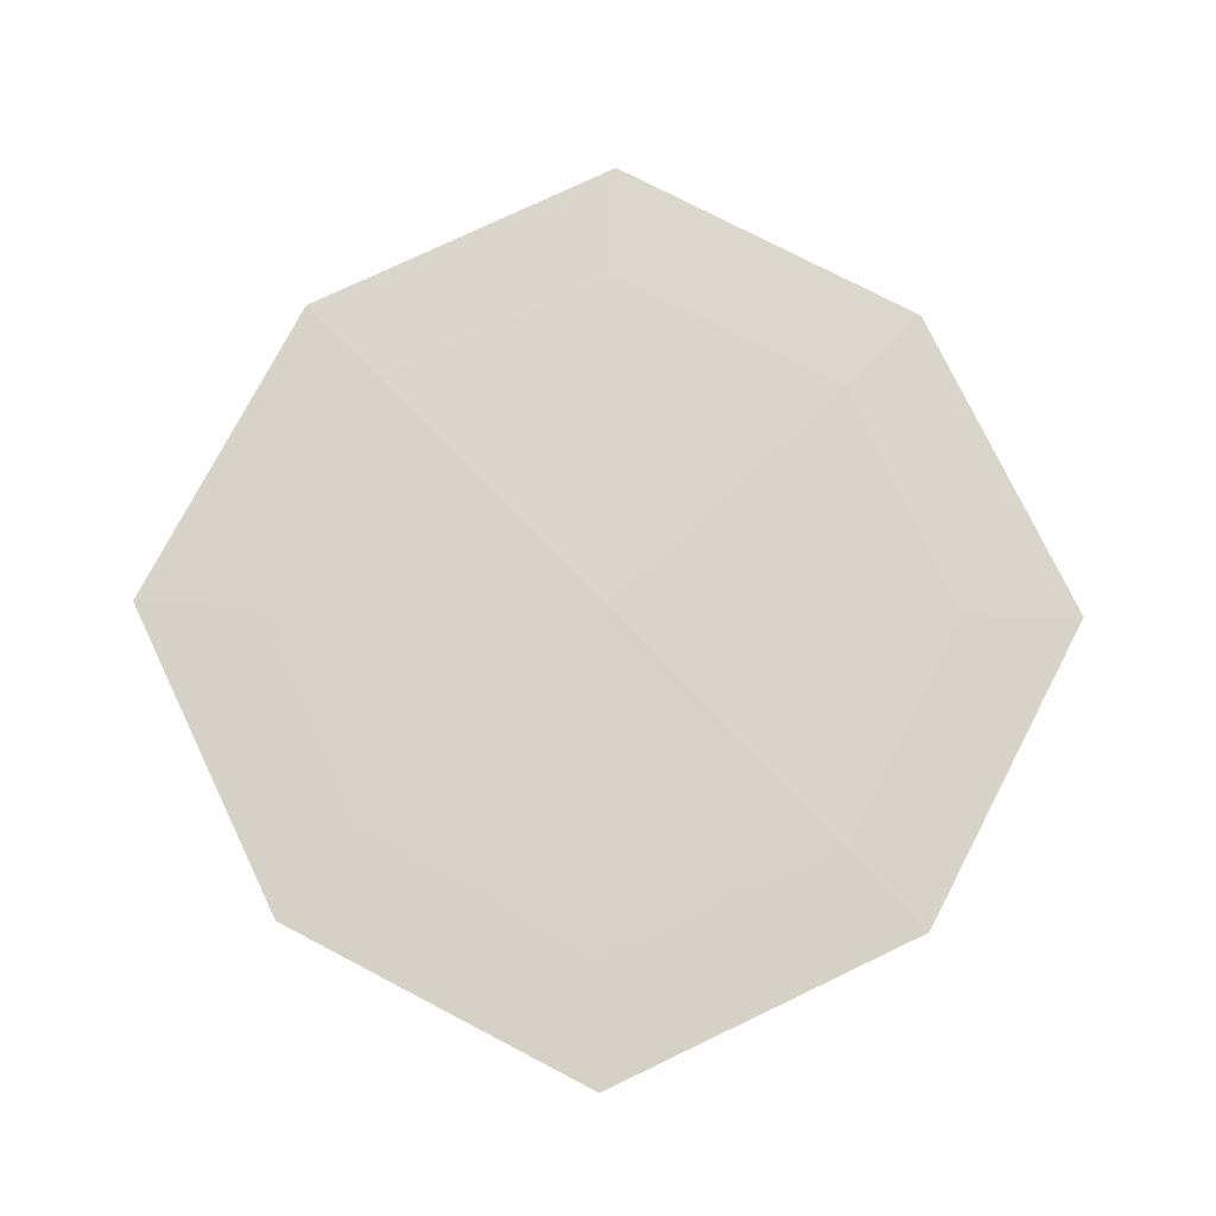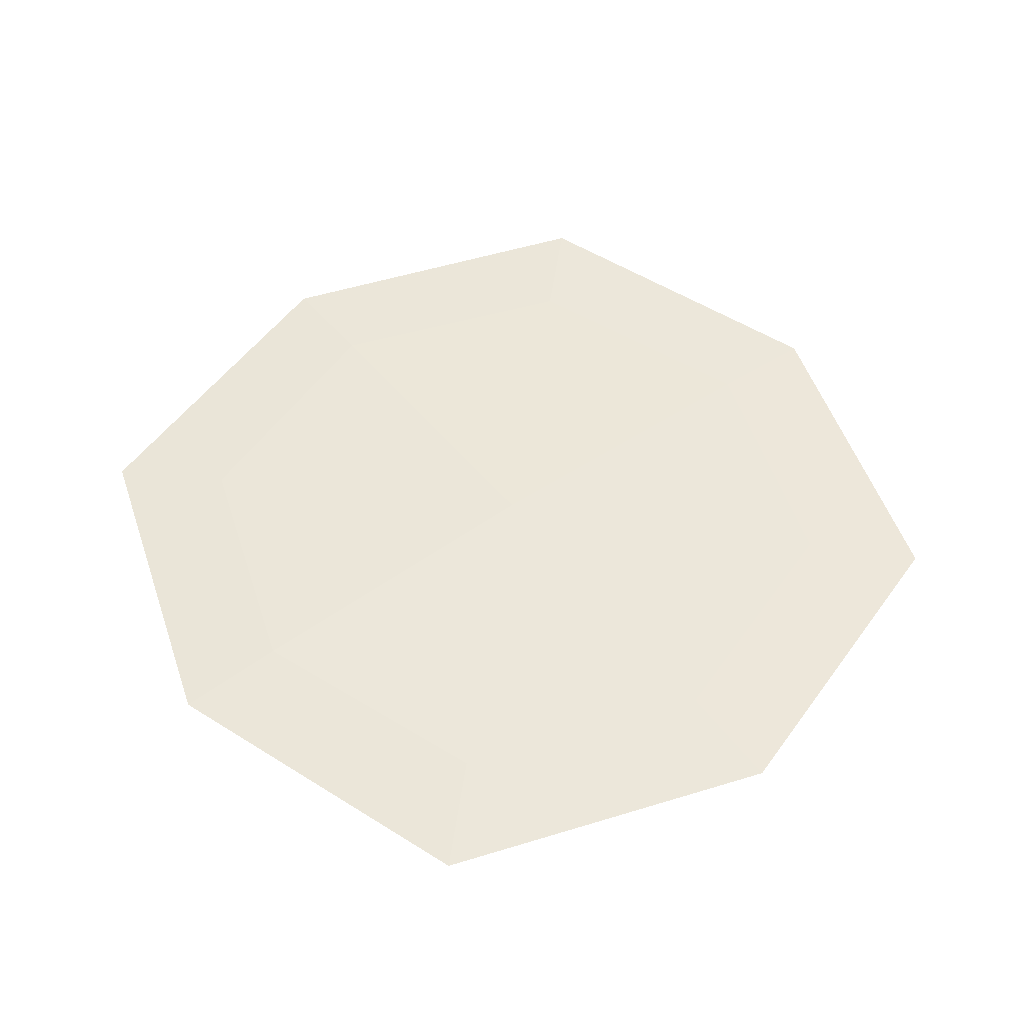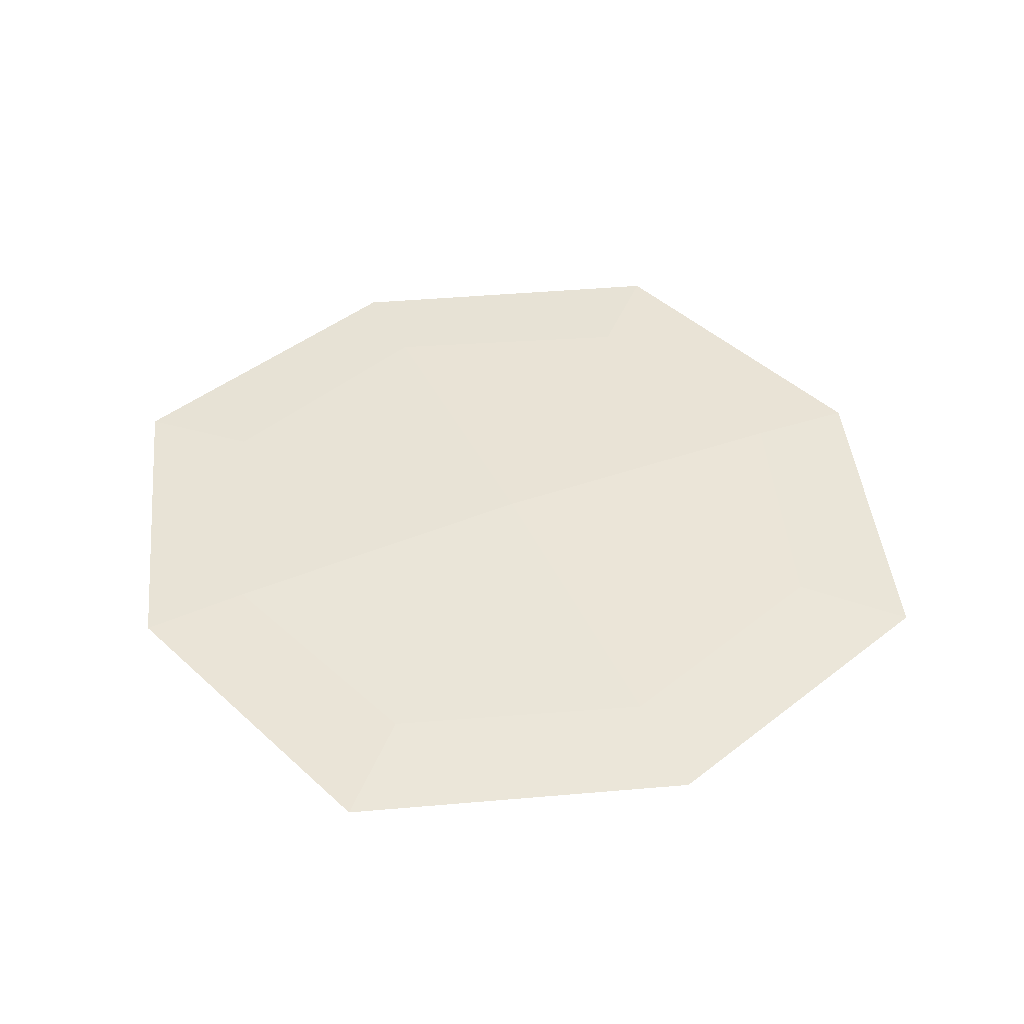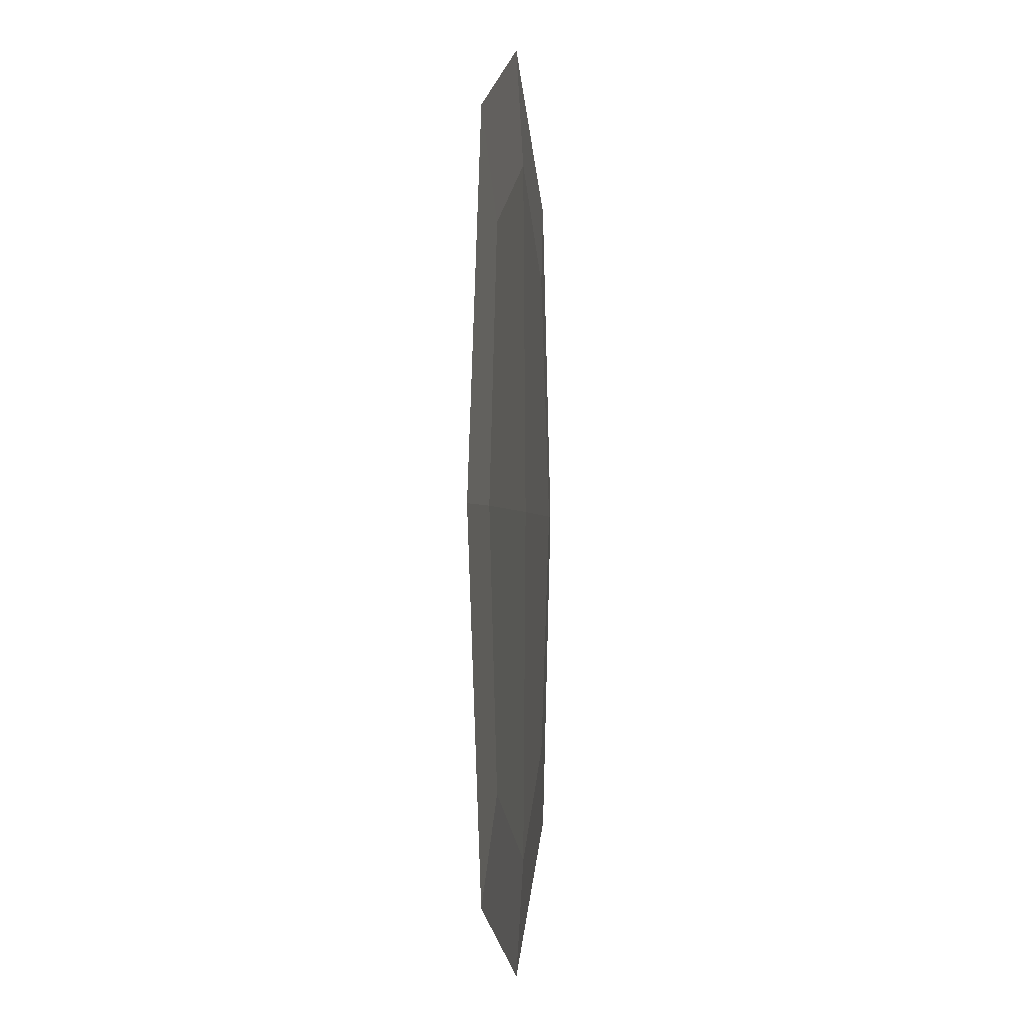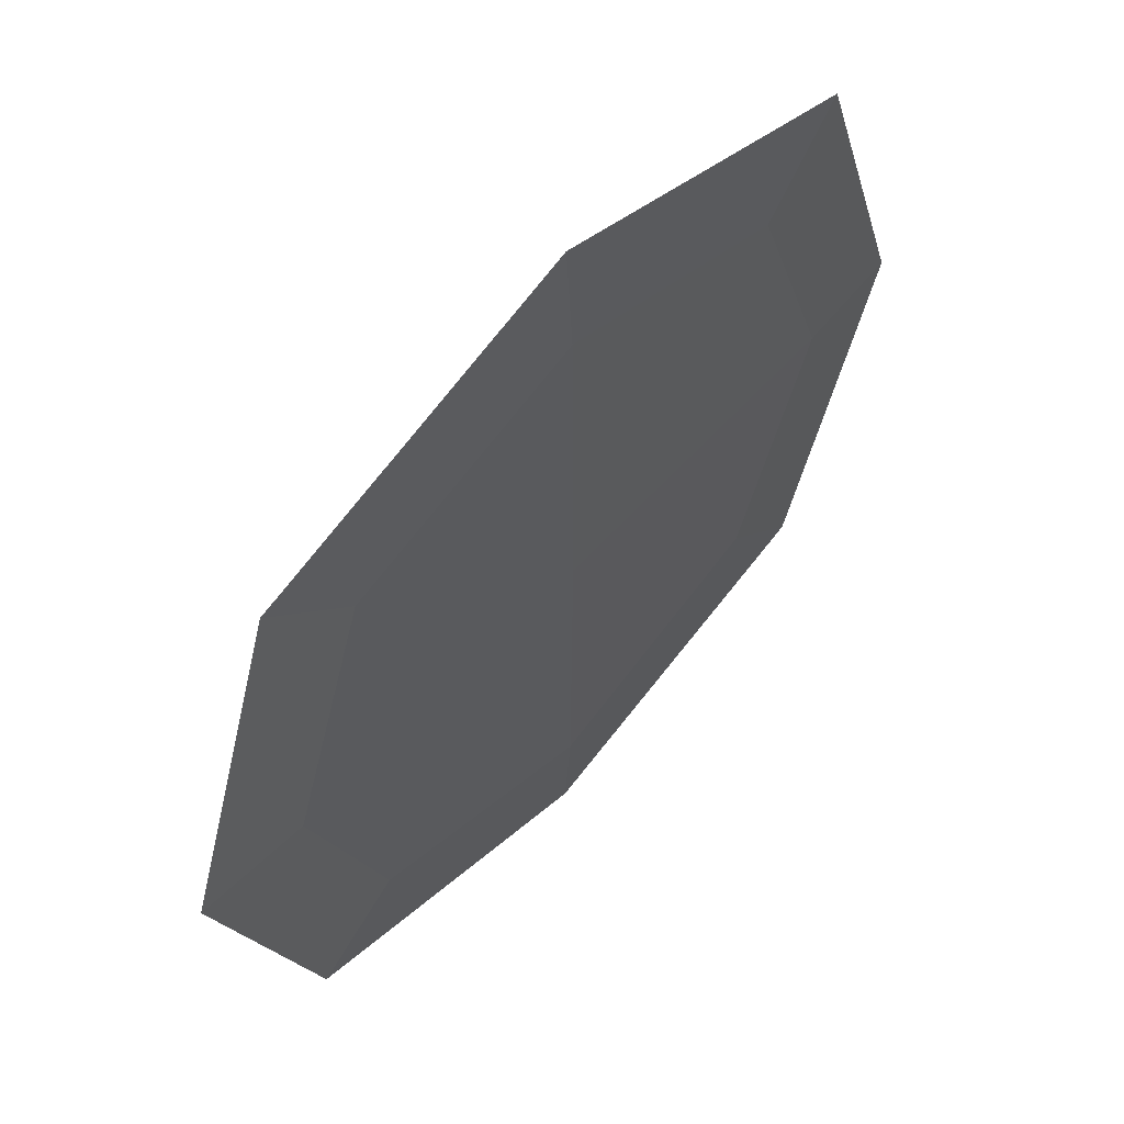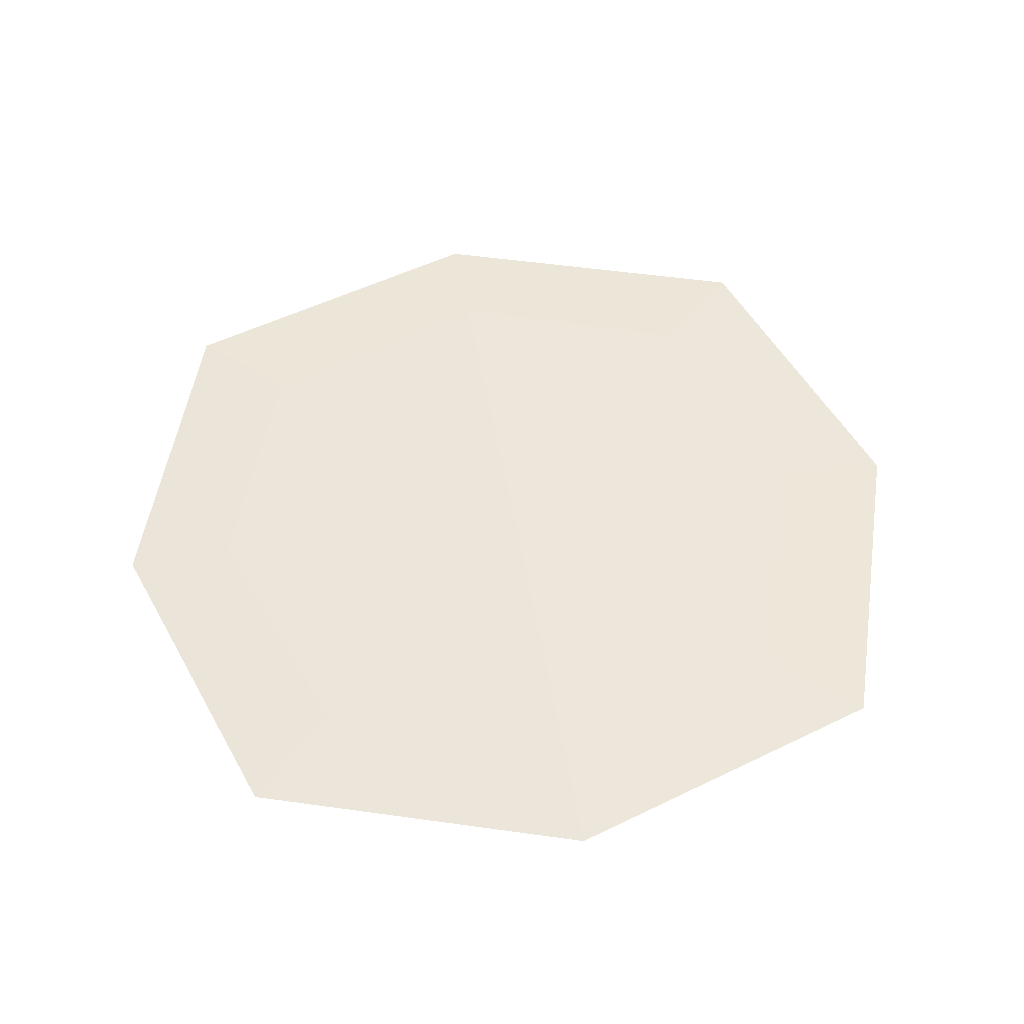
<metadata>
{"format":"obj","ext":"obj","renderer":"f3d","projection":"perspective","resolution":1024,"background":"white","views":[{"elev":76.2,"azim":-44.0,"up":"+Y"},{"elev":51.2,"azim":-127.0,"up":"+Y"},{"elev":43.6,"azim":155.7,"up":"+Y"},{"elev":-0.9,"azim":-84.9,"up":"+Z"},{"elev":58.6,"azim":-48.2,"up":"+Z"},{"elev":51.1,"azim":170.3,"up":"+Y"}]}
</metadata>
<code>
o Cube
v 2e-06 -0.5082 -3e-06
v -3e-06 0.9896 5e-06
v 25.41 0 8e-06
v -8e-06 0 25.41
v -25.41 0 -5e-06
v 6e-06 0 -25.41
v 19.06 -0.3811 2e-06
v 4e-06 -0.3811 -19.06
v 19.06 0 -19.06
v -2e-06 -0.3811 19.06
v 19.06 0 19.06
v -19.06 -0.3811 -5e-06
v -19.06 0 19.06
v -19.06 0 -19.06
v 19.06 0.3811 1e-05
v 4e-06 0.3811 -19.06
v -9e-06 0.3811 19.06
v -19.06 0.3811 -2e-06
v 14.12 -0.2823 -14.12
v 14.12 -0.2823 14.12
v -14.12 -0.2823 14.12
v -14.12 -0.2823 -14.12
v 14.12 0.2823 -14.12
v 14.12 0.2823 14.12
v -14.12 0.2823 14.12
v -14.12 0.2823 -14.12
f 1 8 19 7
f 1 7 20 10
f 1 10 21 12
f 1 12 22 8
f 2 15 23 16
f 2 16 26 18
f 2 18 25 17
f 2 17 24 15
f 3 7 19 9
f 3 9 23 15
f 3 15 24 11
f 3 11 20 7
f 4 10 20 11
f 4 11 24 17
f 4 17 25 13
f 4 13 21 10
f 5 12 21 13
f 5 13 25 18
f 5 18 26 14
f 5 14 22 12
f 6 16 23 9
f 6 9 19 8
f 6 8 22 14
f 6 14 26 16

</code>
